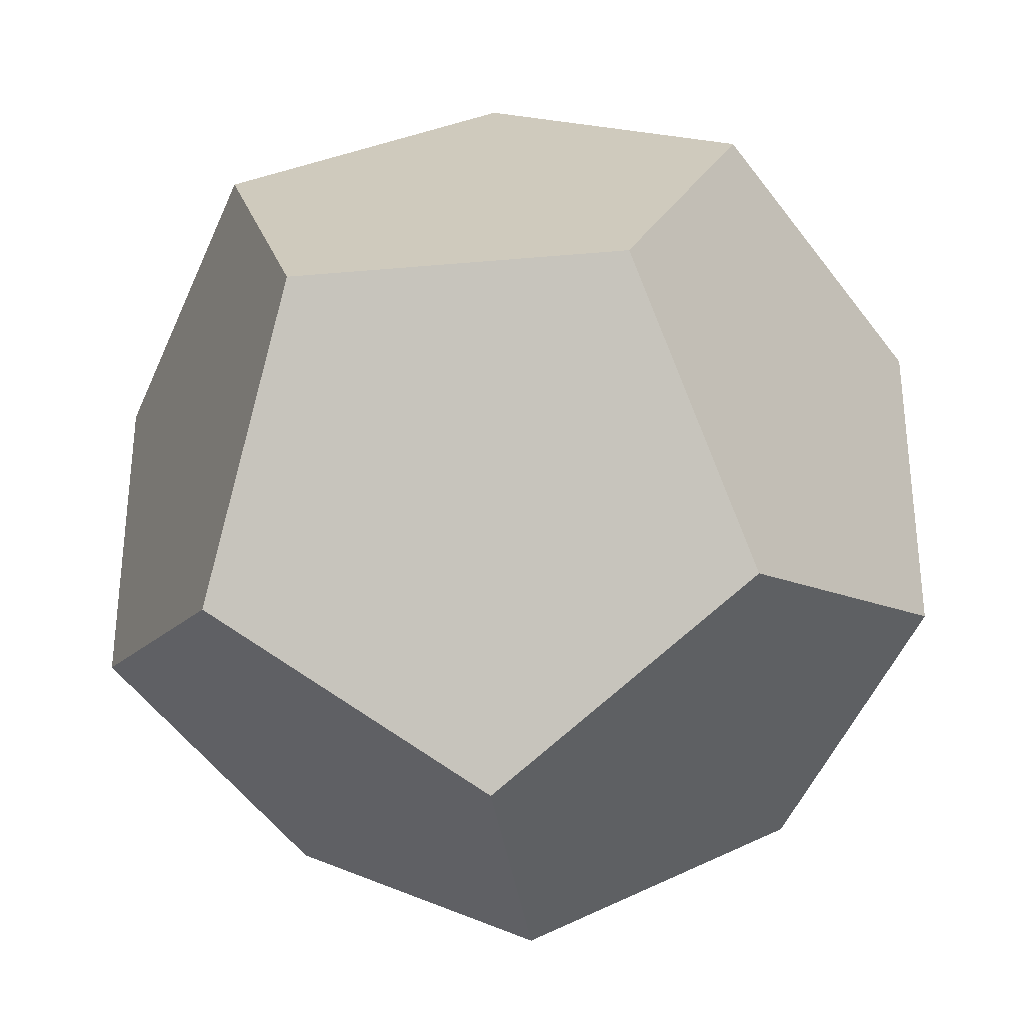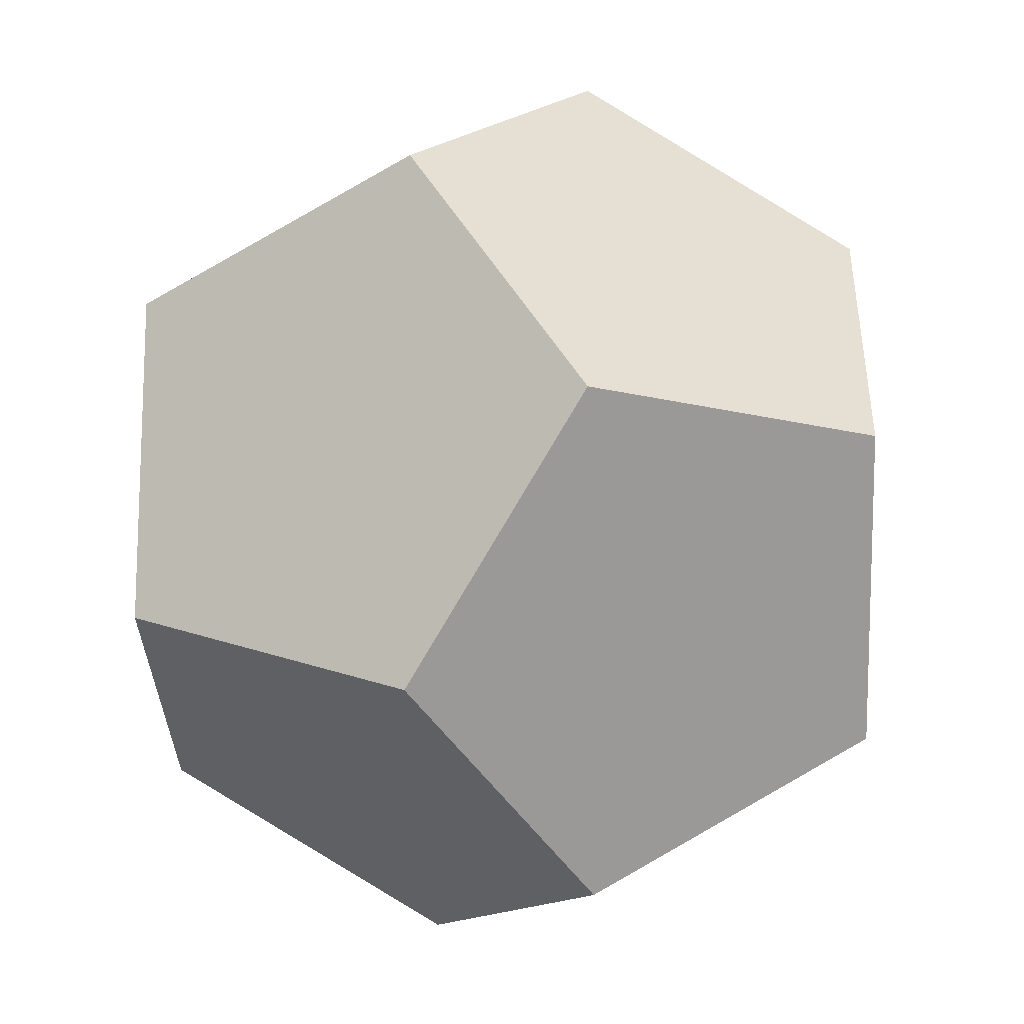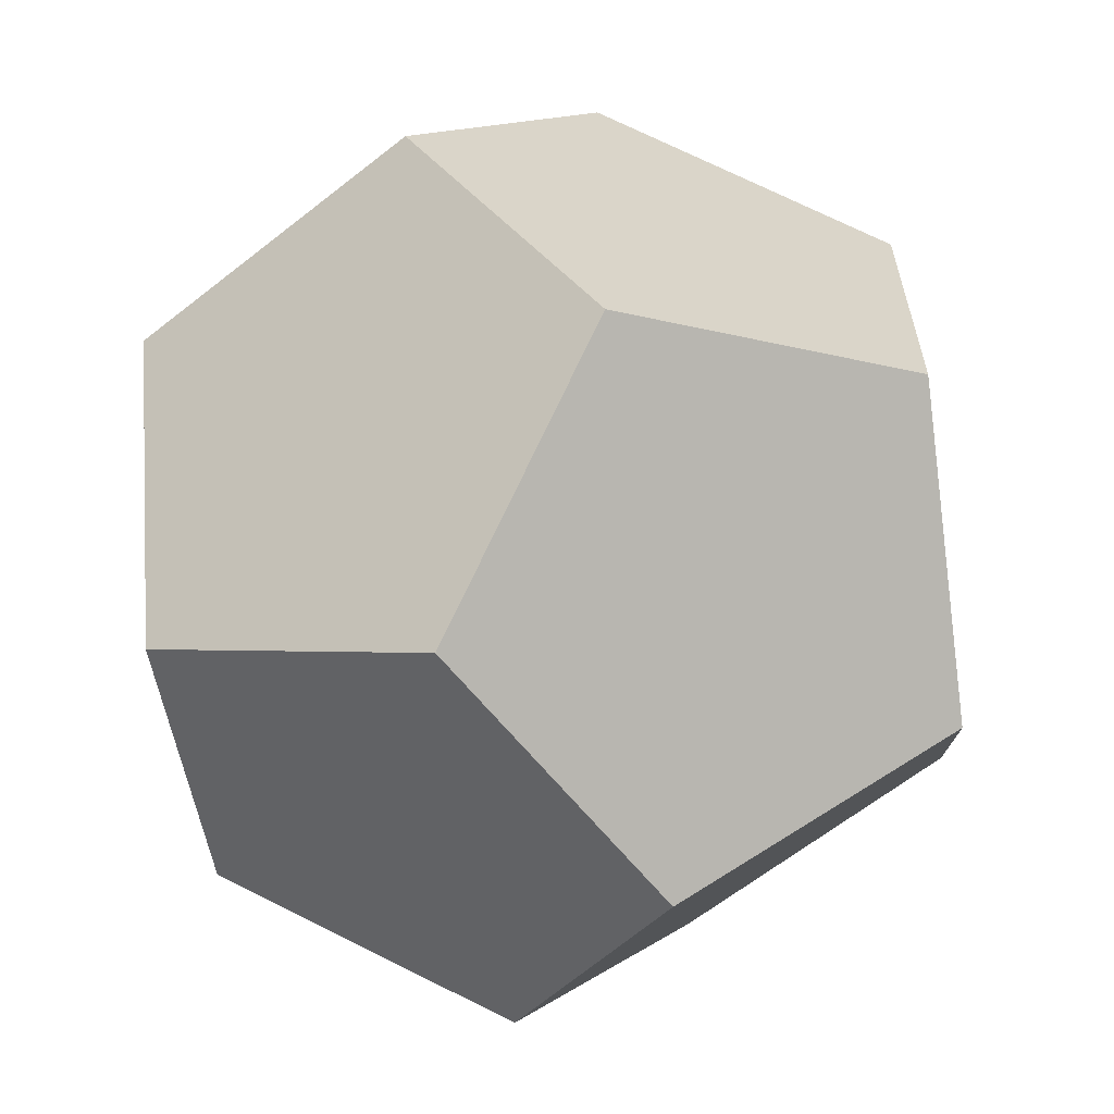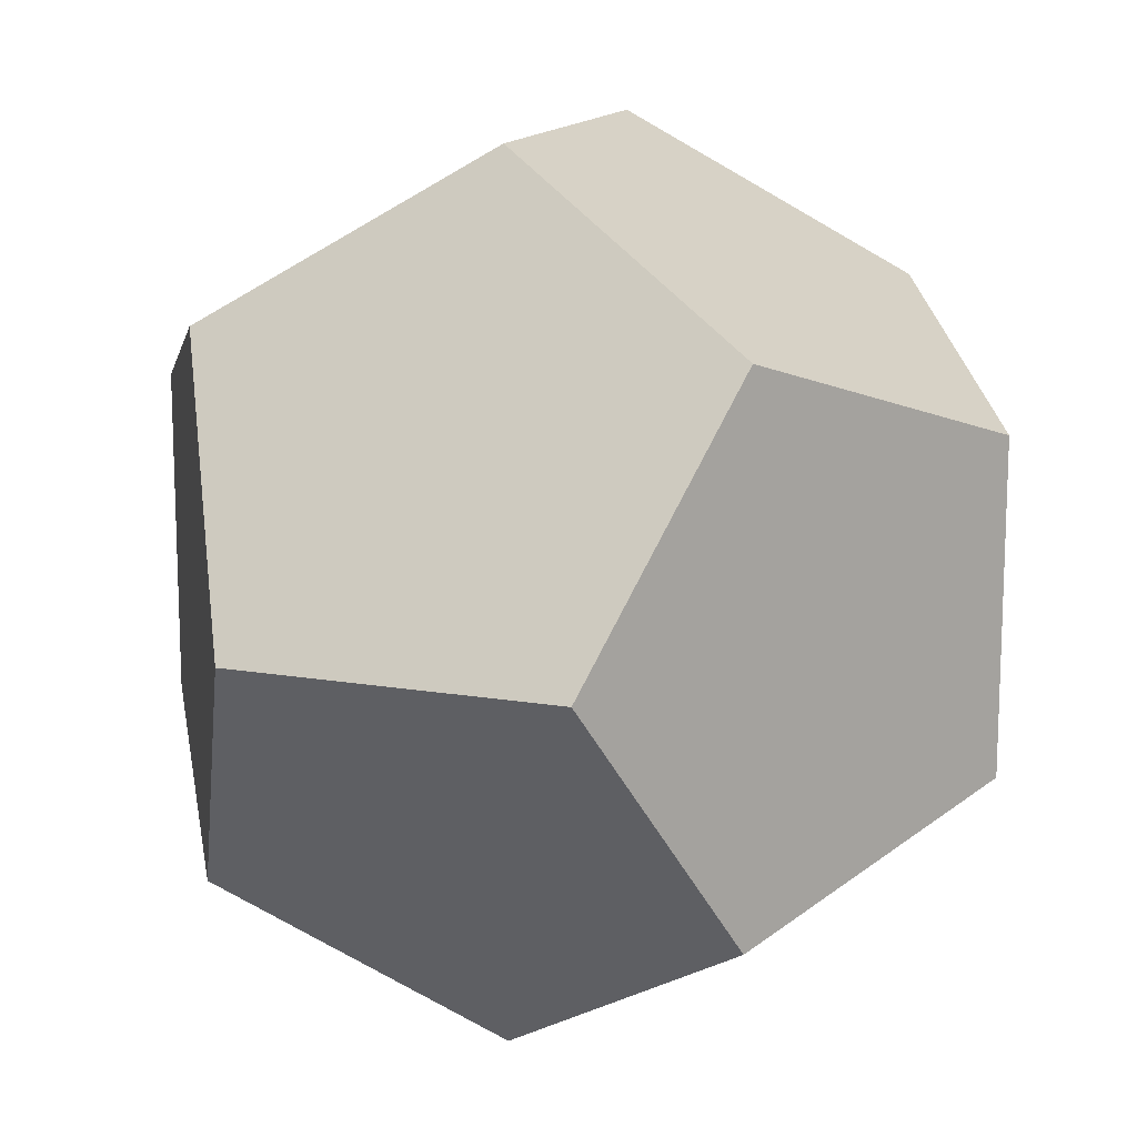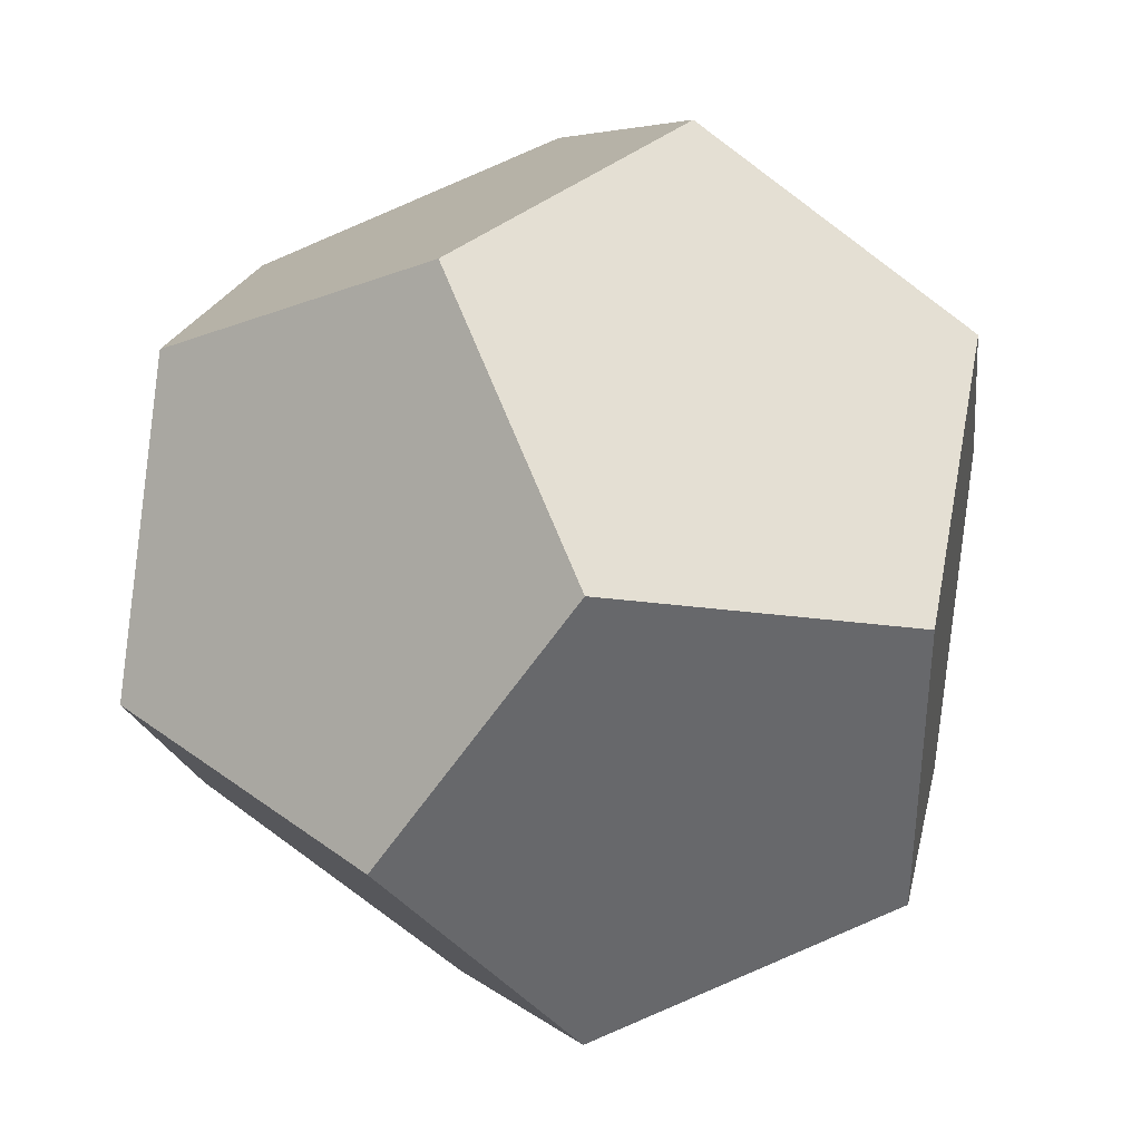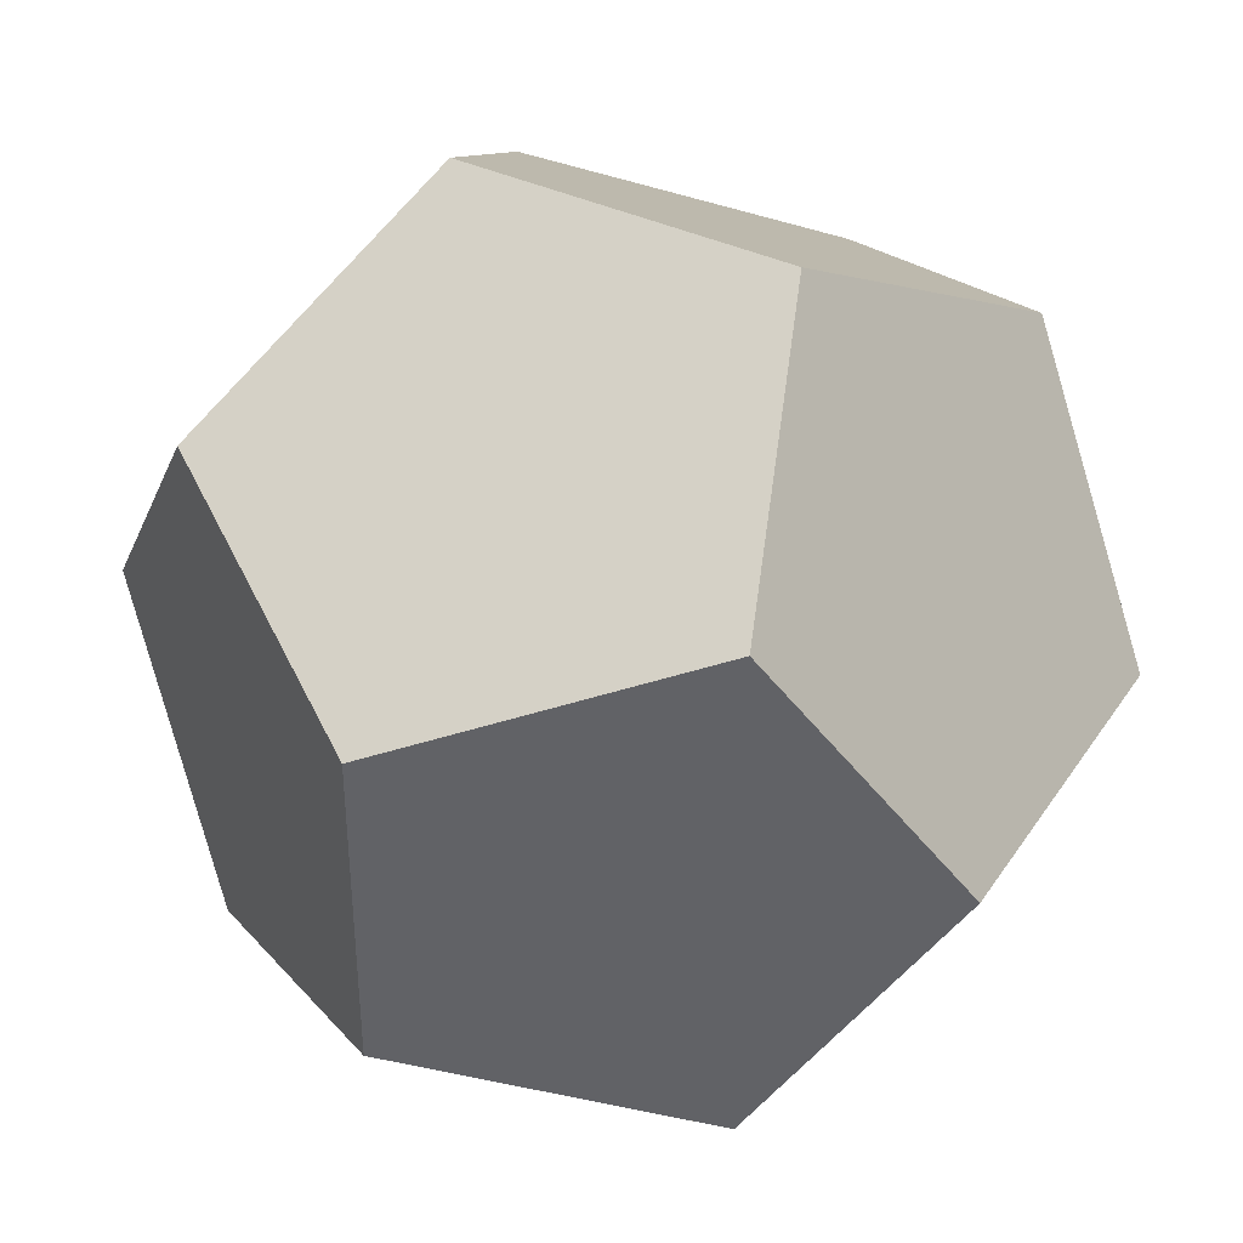
<metadata>
{"format":"obj","ext":"obj","renderer":"f3d","projection":"perspective","resolution":1024,"background":"white","views":[{"elev":-33.6,"azim":-83.0,"up":"+Z"},{"elev":-14.7,"azim":-119.6,"up":"+Z"},{"elev":-63.0,"azim":-141.3,"up":"+Y"},{"elev":14.4,"azim":-159.4,"up":"+Y"},{"elev":37.9,"azim":-136.8,"up":"+Y"},{"elev":39.5,"azim":-149.9,"up":"+Z"}]}
</metadata>
<code>
g Dodecahedron
v 9.342 5.774 0
v 5.774 3.568 -5.774
v 3.568 9.342 -9.342
v 5.774 15.12 -5.774
v 9.342 12.91 0
v 5.774 15.12 5.774
v 3.568 9.342 9.342
v 5.774 3.568 5.774
v 0 0 3.568
v 0 0 -3.568
v -3.568 9.342 9.342
v -5.774 3.568 5.774
v -9.342 5.774 0
v -5.774 3.568 -5.774
v -3.568 9.342 -9.342
v -5.774 15.12 -5.774
v 0 18.68 -3.568
v 0 18.68 3.568
v -5.774 15.12 5.774
v -9.342 12.91 0
f 1 2 3 4 5
f 6 7 8 1 5
f 1 8 9 10 2
f 7 11 12 9 8
f 9 12 13 14 10
f 2 10 14 15 3
f 3 15 16 17 4
f 5 4 17 18 6
f 6 18 19 11 7
f 13 12 11 19 20
f 20 19 18 17 16
f 20 16 15 14 13

</code>
